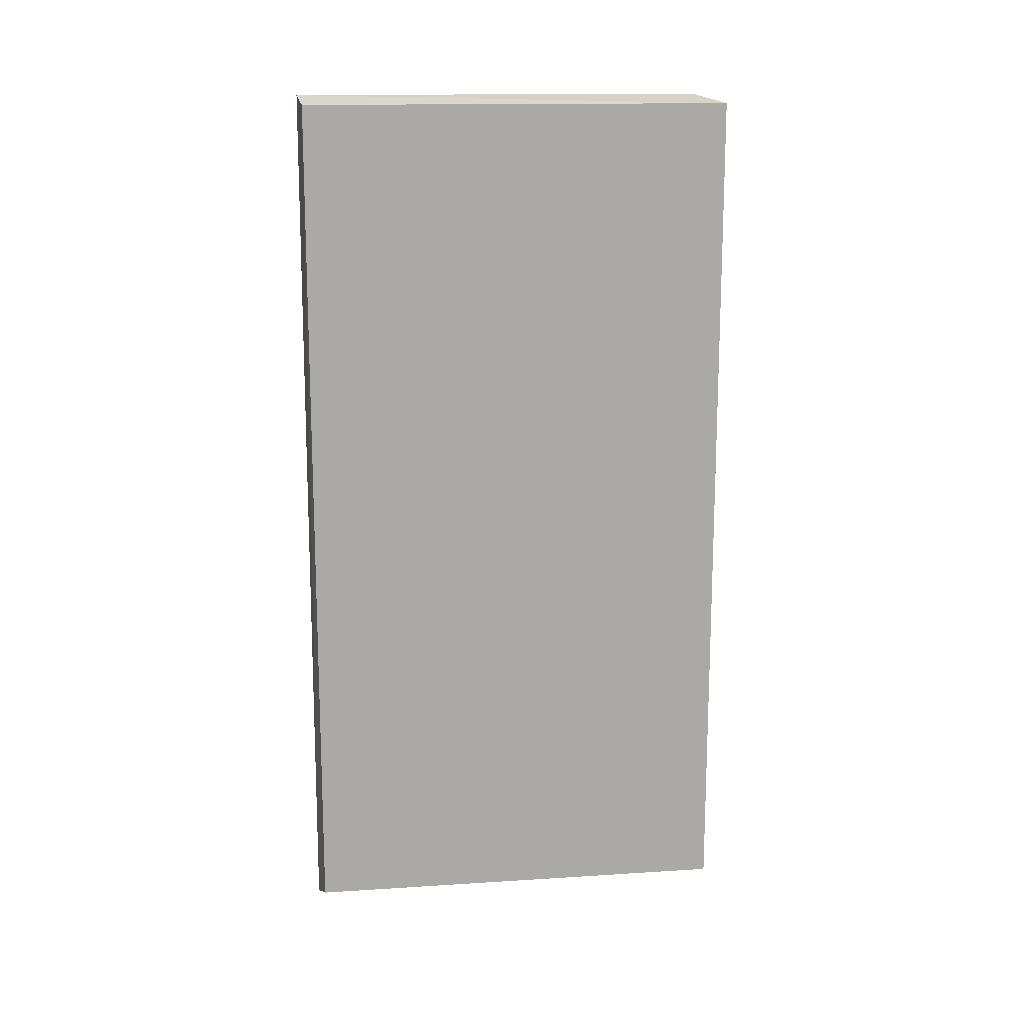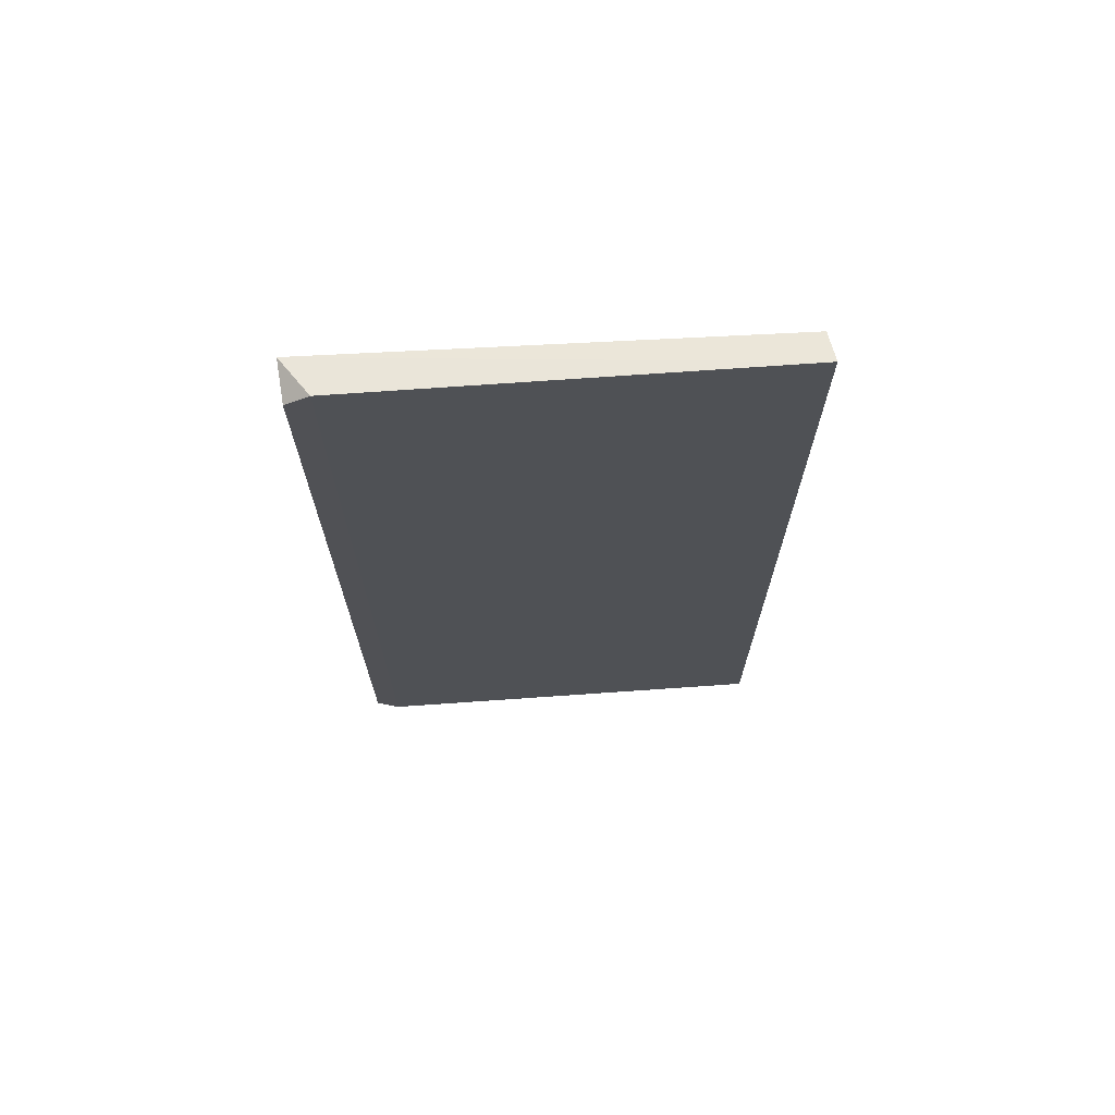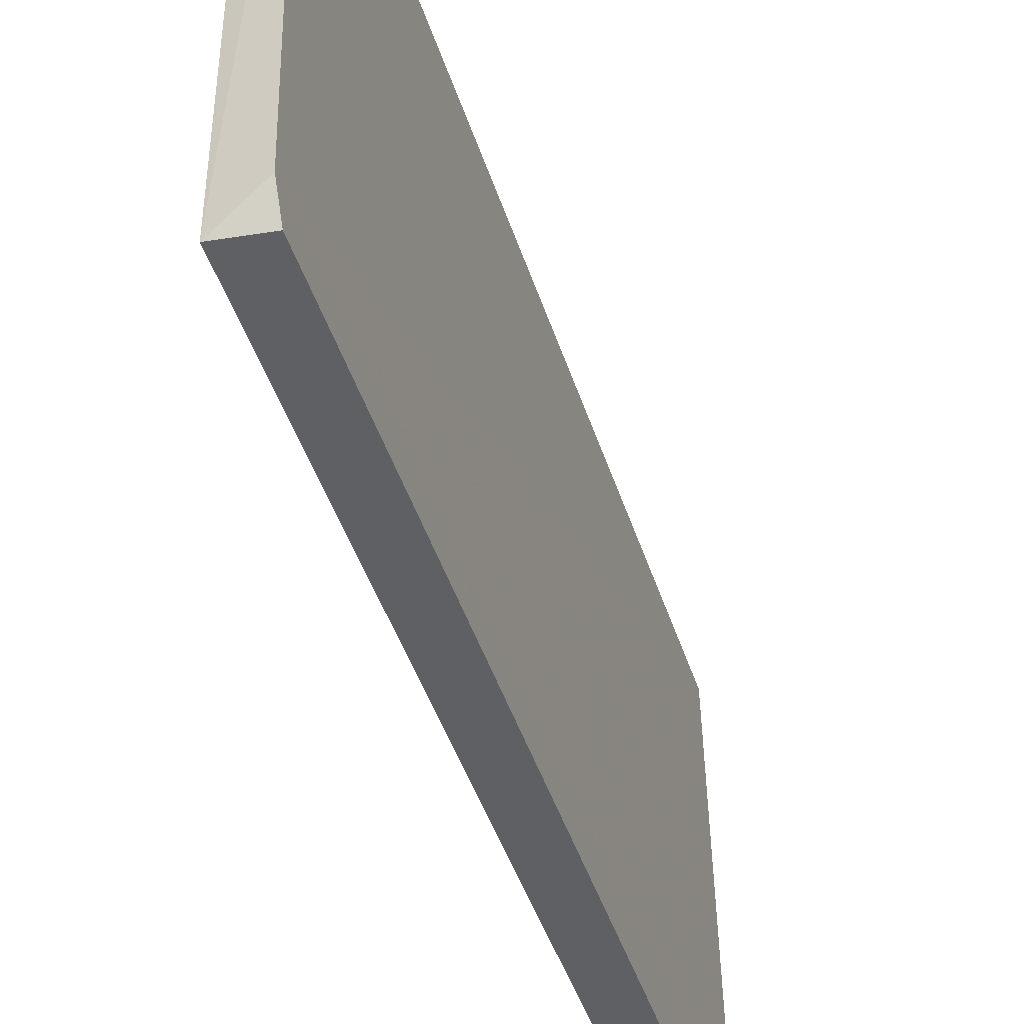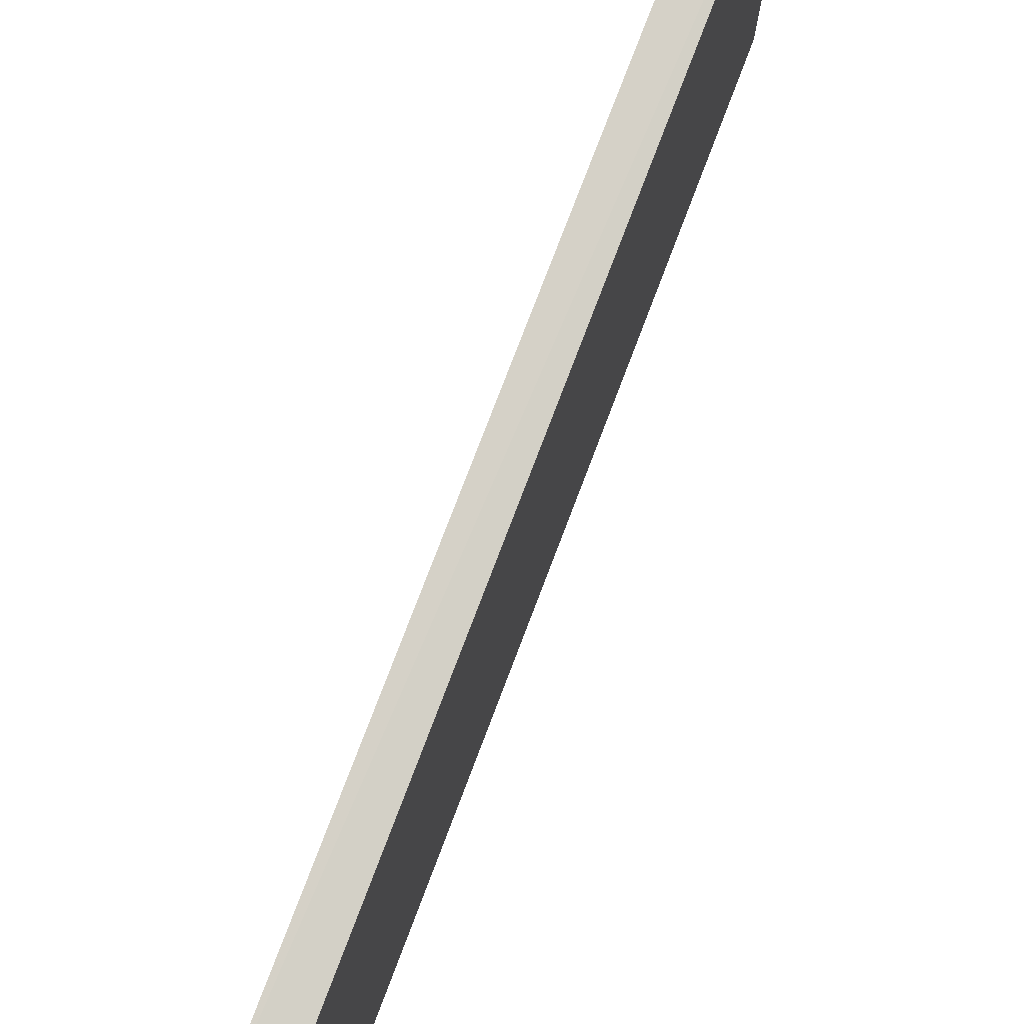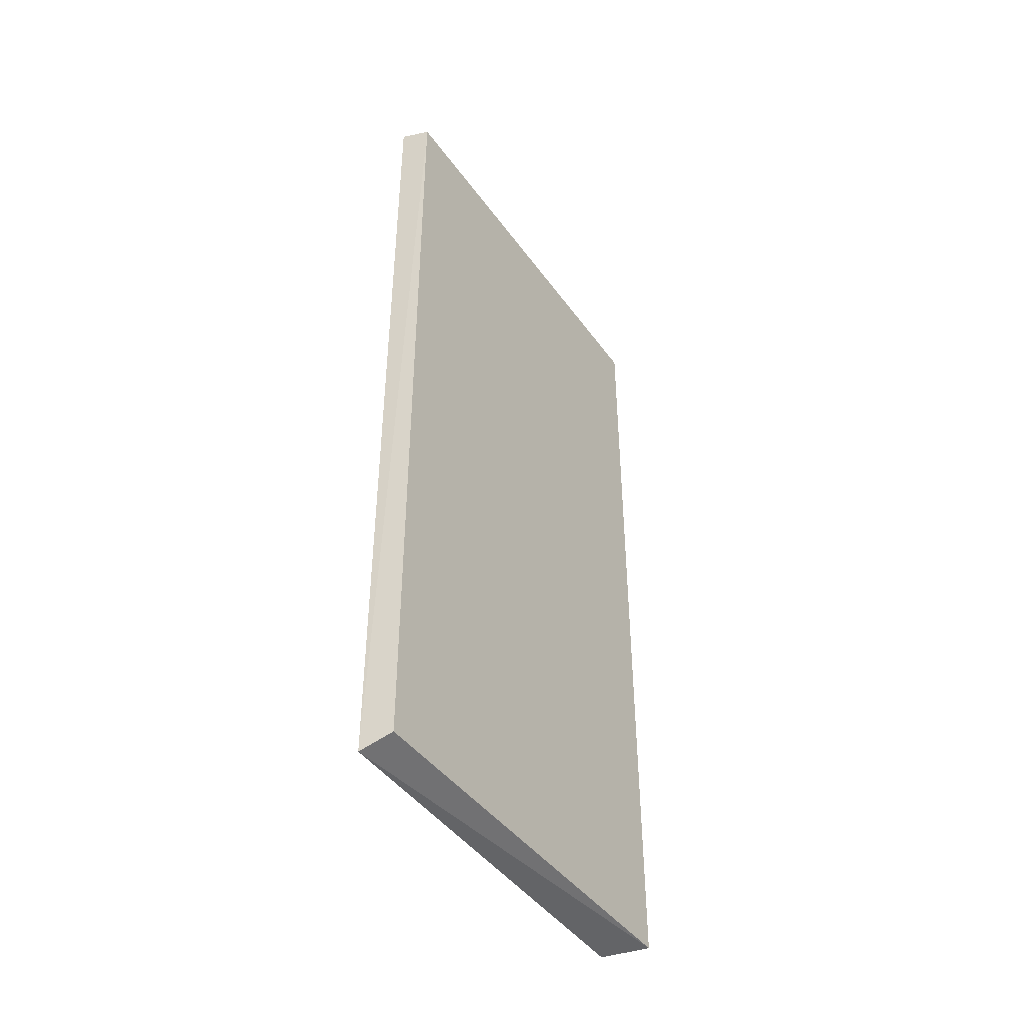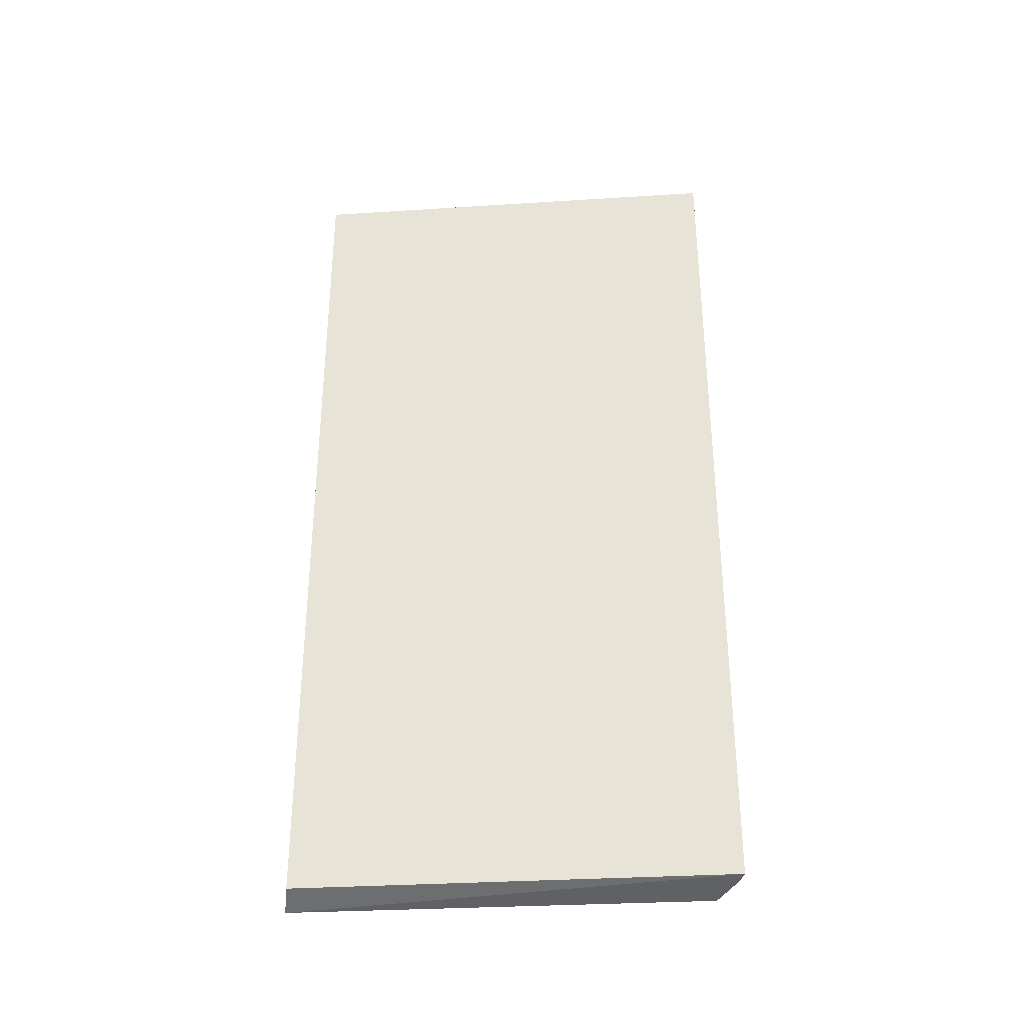
<metadata>
{"format":"obj","ext":"obj","renderer":"f3d","projection":"perspective","resolution":1024,"background":"white","views":[{"elev":14.8,"azim":-97.8,"up":"+Z"},{"elev":69.7,"azim":87.0,"up":"+Z"},{"elev":-44.3,"azim":17.2,"up":"+Y"},{"elev":76.7,"azim":-159.2,"up":"+Y"},{"elev":-42.9,"azim":-147.2,"up":"+Z"},{"elev":-33.1,"azim":-85.0,"up":"+Z"}]}
</metadata>
<code>
v -0.2753 -0.3613 0.38
v -0.3083 -0.3843 -0.3516
v -0.3083 -0.01886 -0.3516
v -0.2752 -0.362 -0.3606
v -0.3083 -0.3843 0.3726
v -0.282 -0.01515 0.38
v -0.3083 -0.01886 0.3726
v -0.2819 -0.01363 -0.362
v -0.2759 -0.381 0.3662
v -0.2759 -0.381 -0.3452
f 4 9 10
f 3 2 5
f 5 1 6
f 5 6 7
f 3 5 7
f 3 7 8
f 2 3 8
f 4 2 8
f 1 4 8
f 6 1 8
f 7 6 8
f 4 1 9
f 1 5 9
f 5 2 9
f 2 4 10
f 9 2 10

</code>
